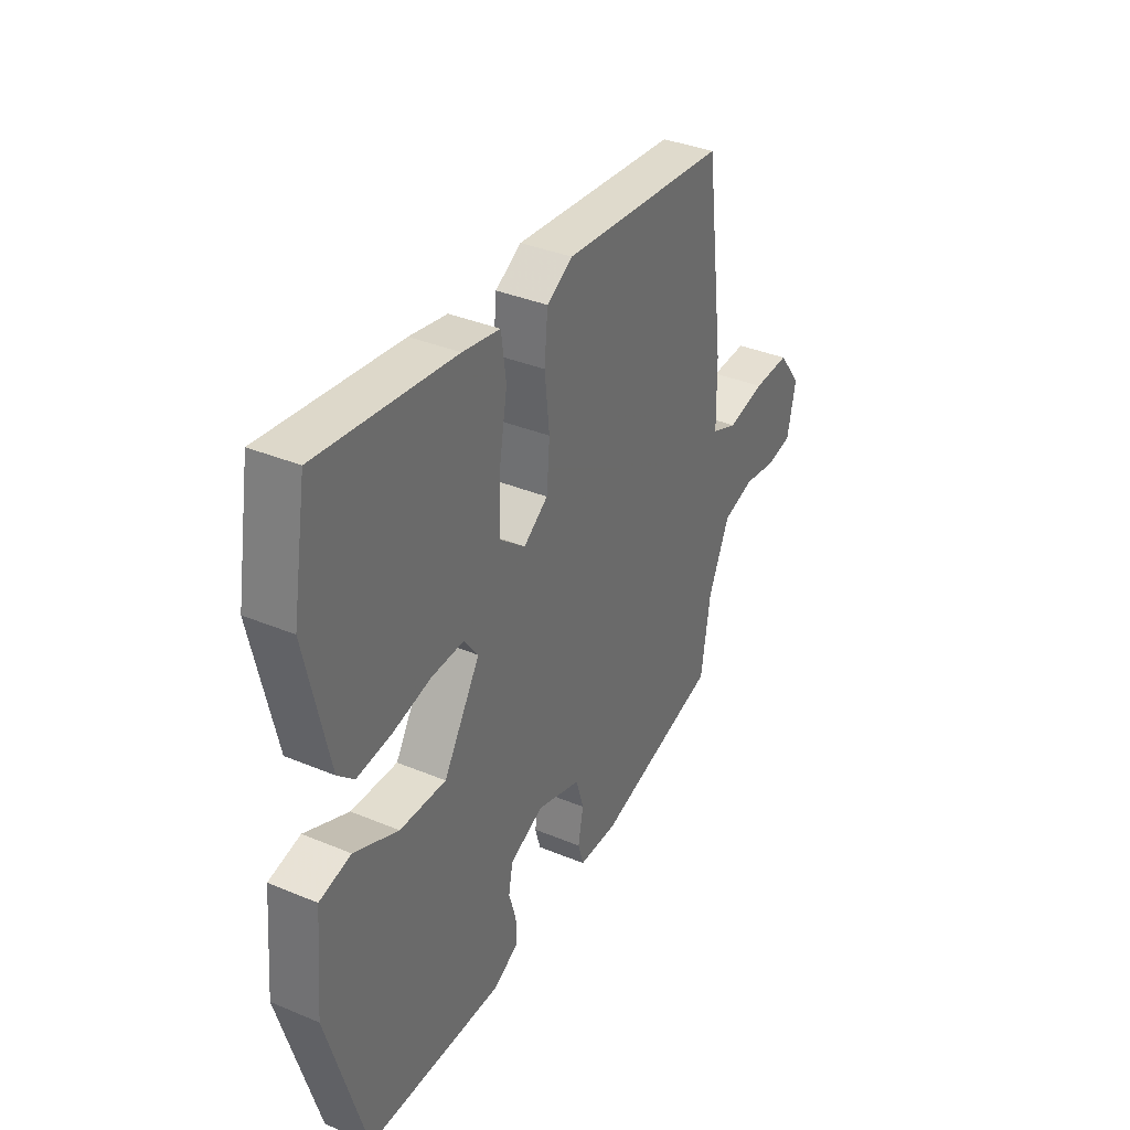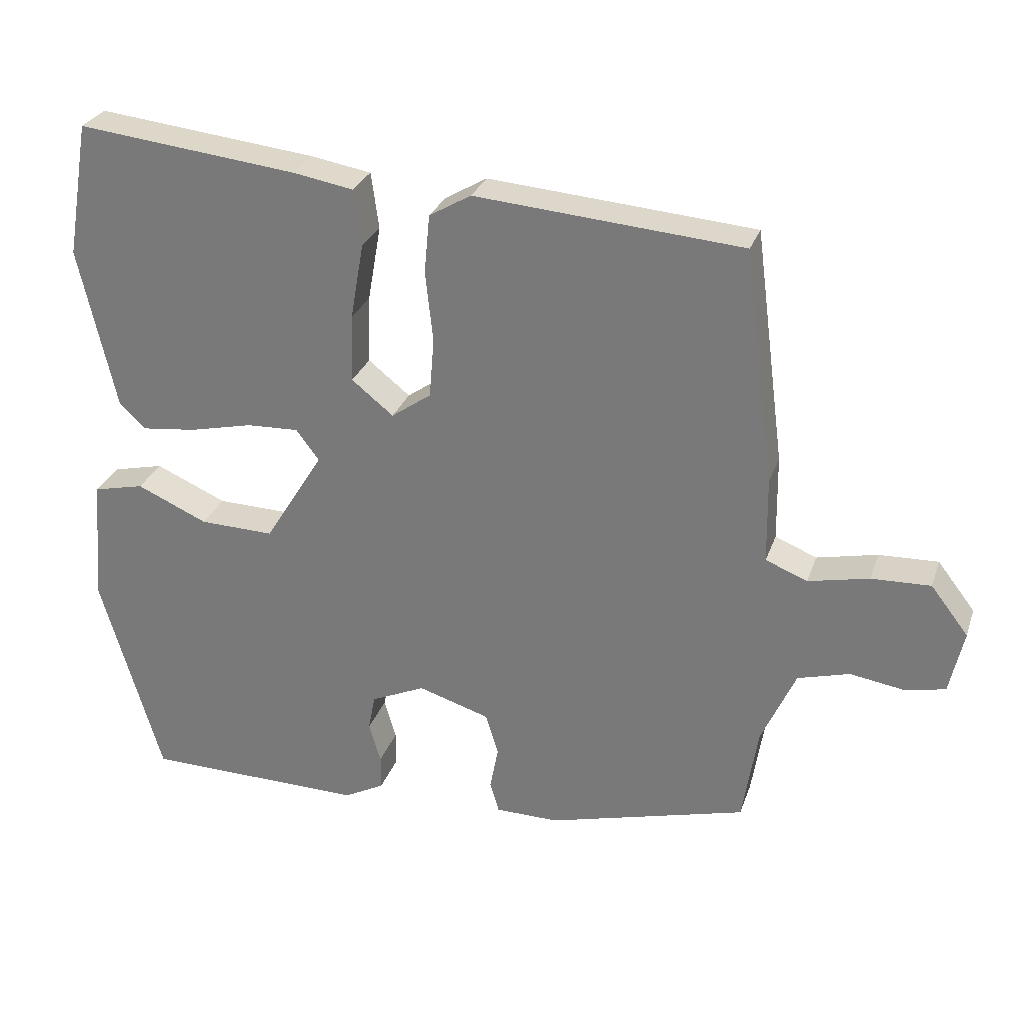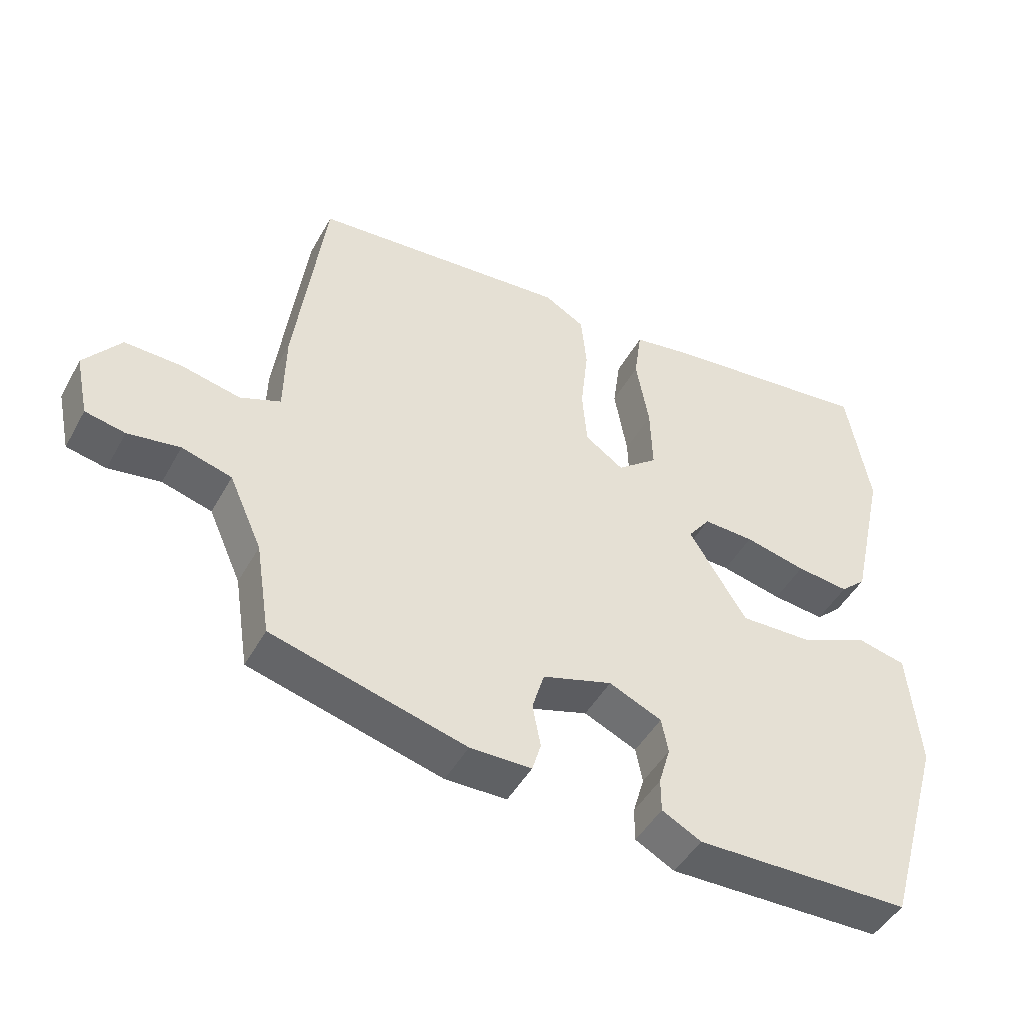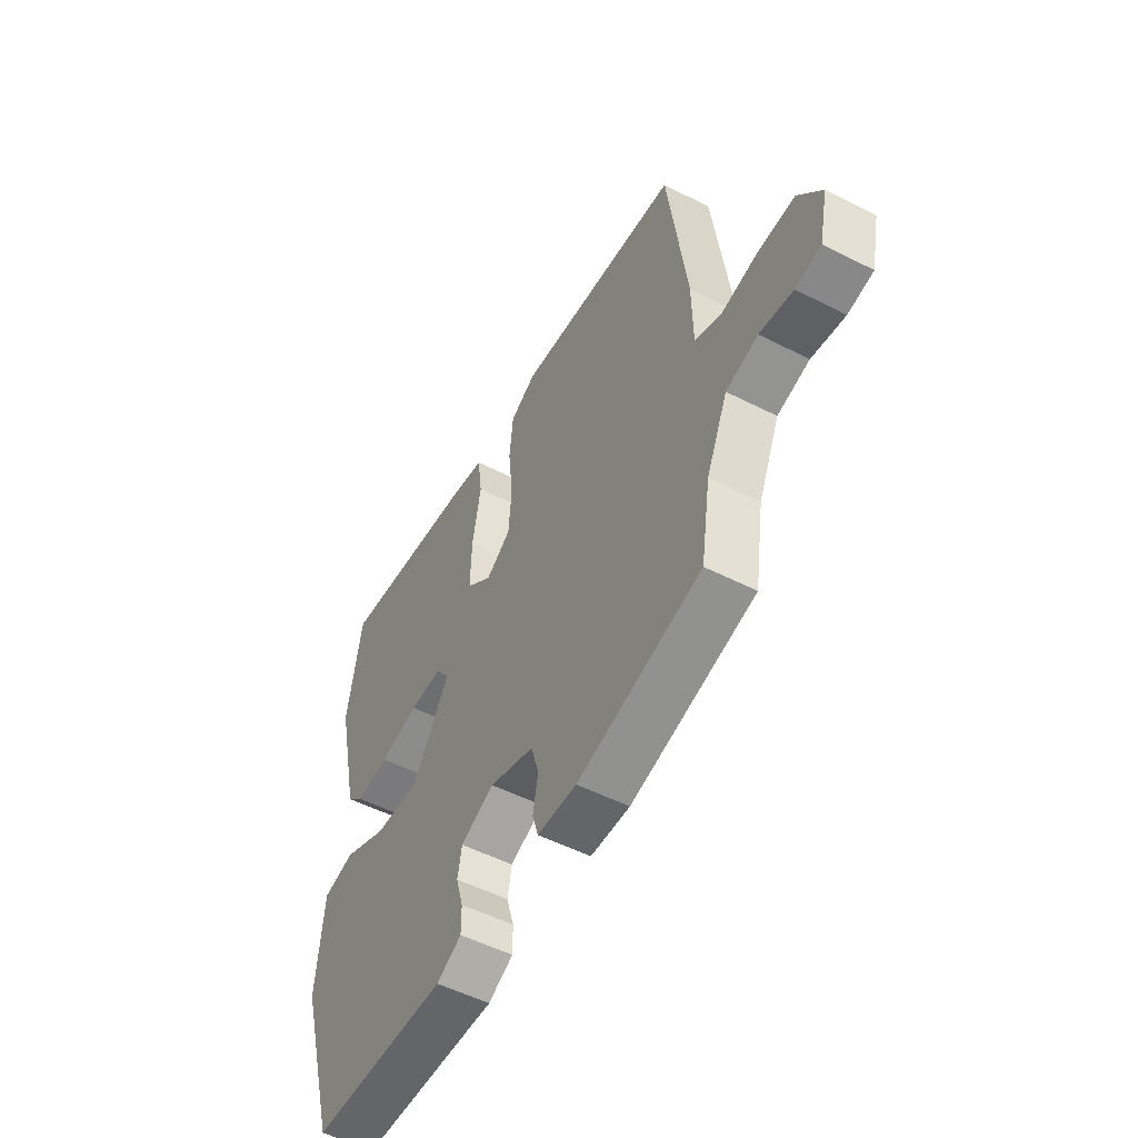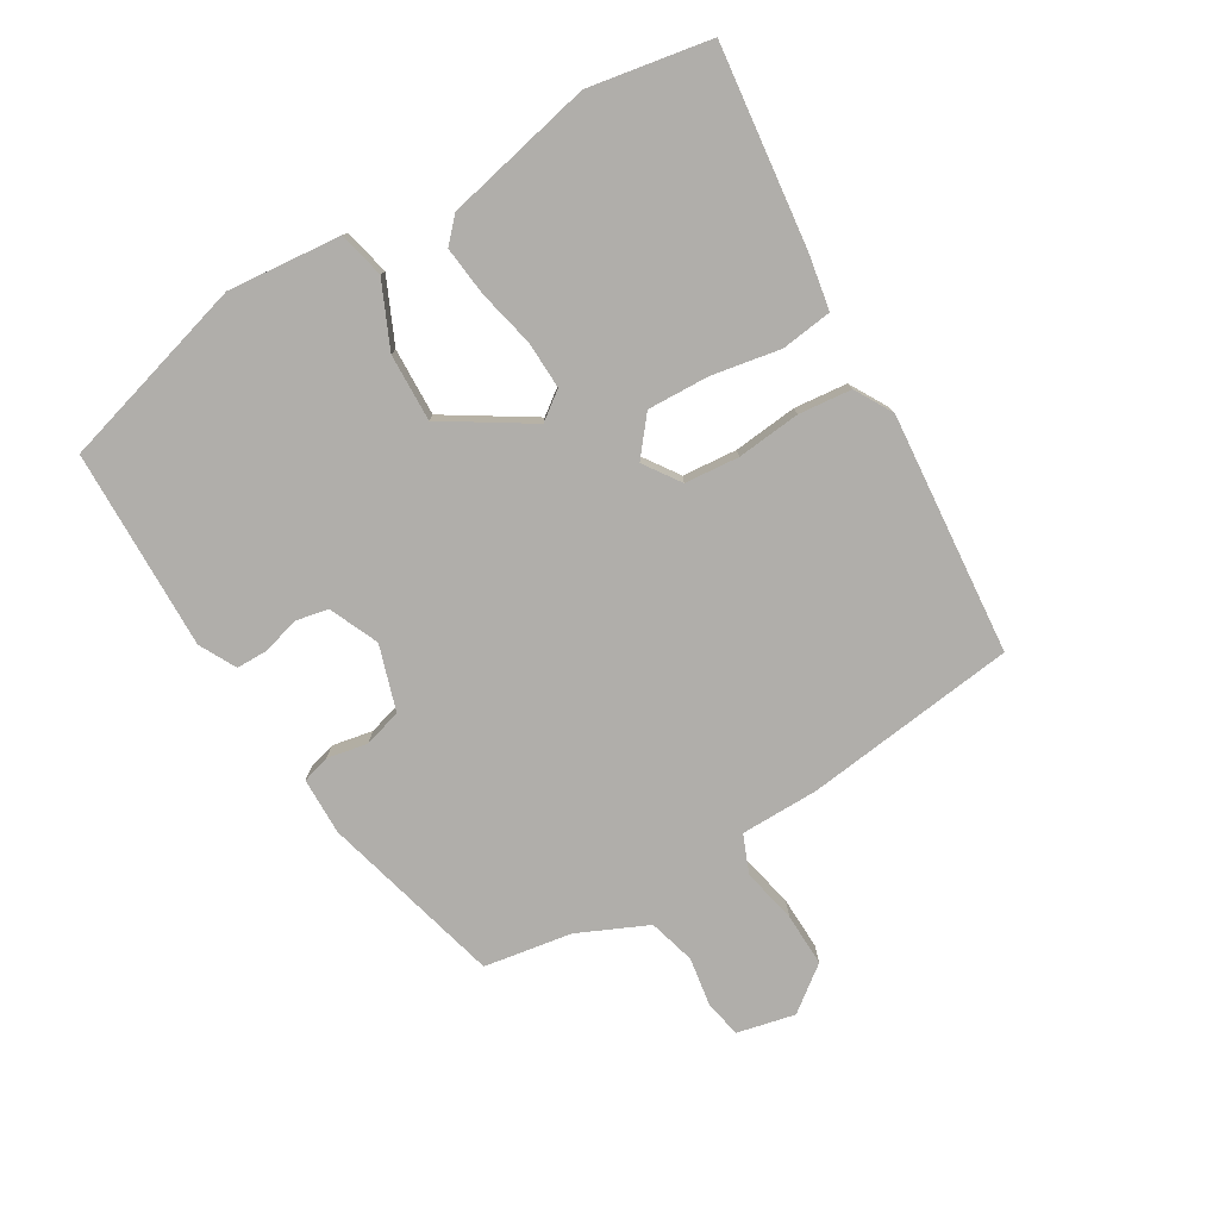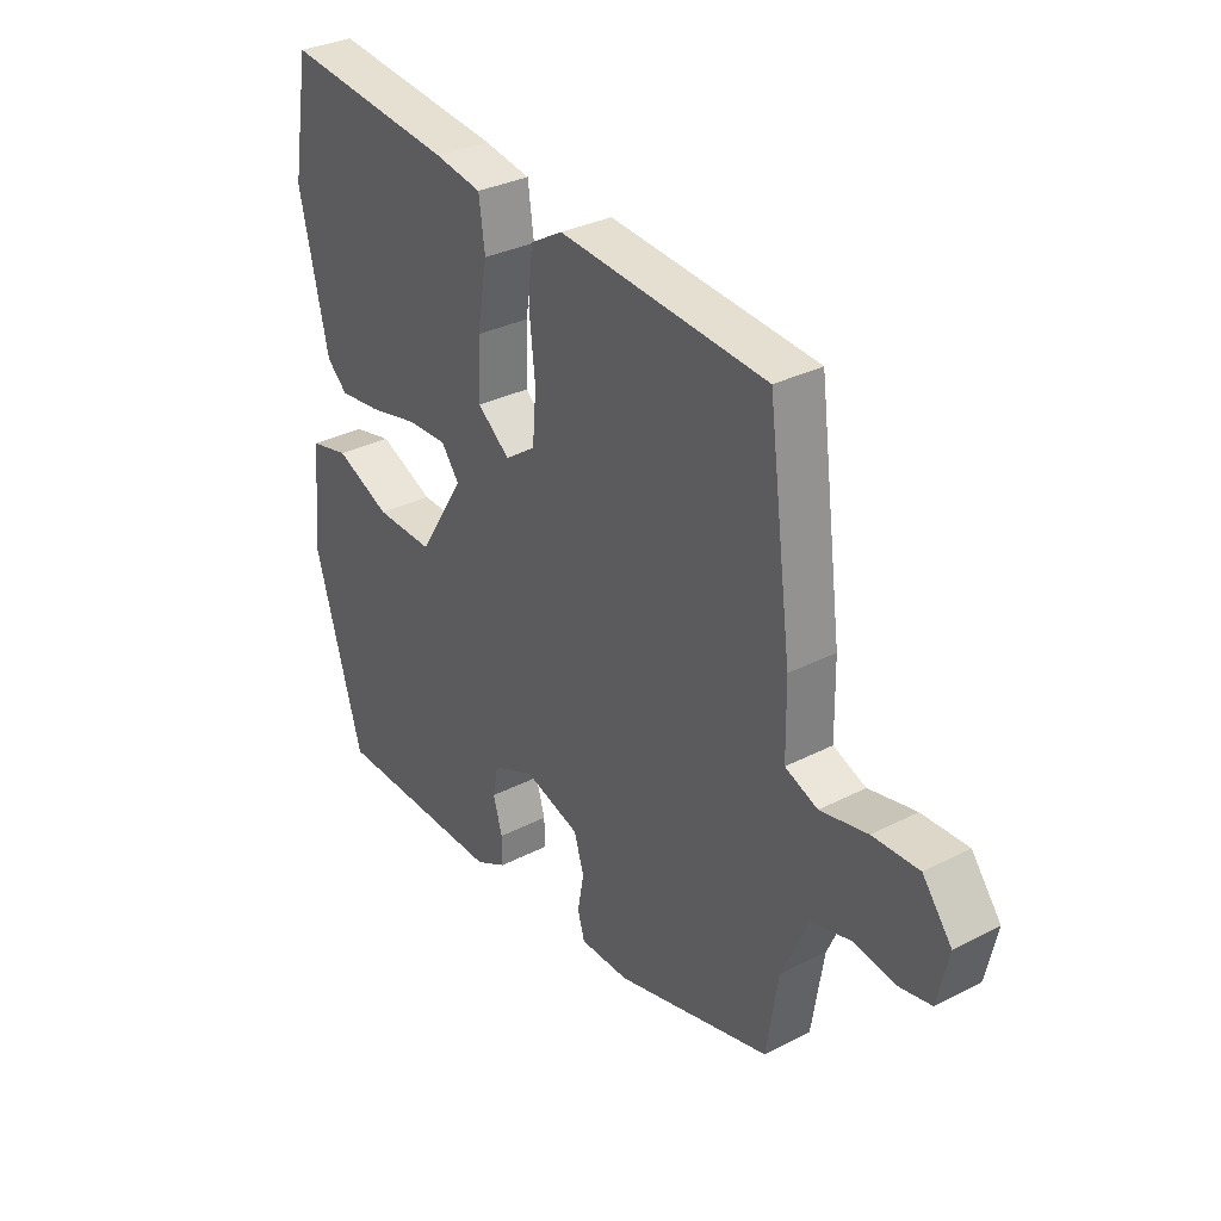
<metadata>
{"format":"obj","ext":"obj","renderer":"f3d","projection":"perspective","resolution":1024,"background":"white","views":[{"elev":36.1,"azim":-61.4,"up":"+Z"},{"elev":28.4,"azim":17.2,"up":"+Z"},{"elev":-46.7,"azim":152.3,"up":"+Z"},{"elev":-52.2,"azim":61.1,"up":"+Z"},{"elev":-77.8,"azim":-59.6,"up":"+Y"},{"elev":32.3,"azim":54.3,"up":"+Z"}]}
</metadata>
<code>
v -0.449 0.07 -0.497
v -0.537 0.07 -0.195
v -0.521 0.07 -0.015
v -0.448 0.07 0.002
v -0.346 0.07 -0.043
v -0.239 0.07 -0.046
v -0.154 0.07 0.091
v -0.187 0.07 0.135
v -0.262 0.07 0.132
v -0.353 0.07 0.111
v -0.431 0.07 0.102
v -0.469 0.07 0.137
v -0.522 0.07 0.372
v -0.489 0.07 0.566
v -0.173 0.07 0.531
v -0.086 0.07 0.516
v -0.075 0.07 0.435
v -0.094 0.07 0.326
v -0.097 0.07 0.228
v -0.037 0.07 0.18
v 0.02 0.07 0.22
v 0.027 0.07 0.306
v 0.016 0.07 0.407
v 0.024 0.07 0.491
v 0.084 0.07 0.526
v 0.467 0.07 0.495
v 0.511 0.07 0.159
v 0.513 0.07 0.035
v 0.573 0.07 0.011
v 0.66 0.07 0.03
v 0.745 0.07 0.033
v 0.799 0.07 -0.037
v 0.779 0.07 -0.129
v 0.72 0.07 -0.141
v 0.643 0.07 -0.129
v 0.569 0.07 -0.15
v 0.52 0.07 -0.26
v 0.498 0.07 -0.4
v 0.211 0.07 -0.477
v 0.12 0.07 -0.476
v 0.107 0.07 -0.432
v 0.119 0.07 -0.368
v 0.101 0.07 -0.308
v -0.002 0.07 -0.276
v -0.08 0.07 -0.311
v -0.09 0.07 -0.363
v -0.073 0.07 -0.421
v -0.073 0.07 -0.471
v -0.131 0.07 -0.502
v -0.449 0 -0.497
v -0.537 0 -0.195
v -0.521 0 -0.015
v -0.448 0 0.002
v -0.346 0 -0.043
v -0.239 0 -0.046
v -0.154 0 0.091
v -0.187 0 0.135
v -0.262 0 0.132
v -0.353 0 0.111
v -0.431 0 0.102
v -0.469 0 0.137
v -0.522 0 0.372
v -0.489 0 0.566
v -0.173 0 0.531
v -0.086 0 0.516
v -0.075 0 0.435
v -0.094 0 0.326
v -0.097 0 0.228
v -0.037 0 0.18
v 0.02 0 0.22
v 0.027 0 0.306
v 0.016 0 0.407
v 0.024 0 0.491
v 0.084 0 0.526
v 0.467 0 0.495
v 0.511 0 0.159
v 0.513 0 0.035
v 0.573 0 0.011
v 0.66 0 0.03
v 0.745 0 0.033
v 0.799 0 -0.037
v 0.779 0 -0.129
v 0.72 0 -0.141
v 0.643 0 -0.129
v 0.569 0 -0.15
v 0.52 0 -0.26
v 0.498 0 -0.4
v 0.211 0 -0.477
v 0.12 0 -0.476
v 0.107 0 -0.432
v 0.119 0 -0.368
v 0.101 0 -0.308
v -0.002 0 -0.276
v -0.08 0 -0.311
v -0.09 0 -0.363
v -0.073 0 -0.421
v -0.073 0 -0.471
v -0.131 0 -0.502
f 46 47 48 49
f 45 46 49 1
f 39 40 41 42
f 37 38 39 42
f 36 37 42 43
f 32 33 34 35
f 32 35 36
f 29 30 31 32
f 29 32 36 43
f 25 26 27 28
f 23 24 25 28
f 22 23 28
f 21 22 28
f 20 21 28 29
f 15 16 17 18
f 15 18 19
f 14 15 19
f 13 14 19
f 12 13 19 20
f 9 10 11 12
f 8 9 12 20
f 2 3 4 5
f 45 1 2 5
f 44 45 5 6
f 7 8 20 29
f 29 43 44
f 6 7 29 44
f 98 97 96 95
f 50 98 95 94
f 91 90 89 88
f 91 88 87 86
f 92 91 86 85
f 84 83 82 81
f 85 84 81
f 81 80 79 78
f 92 85 81 78
f 77 76 75 74
f 77 74 73 72
f 77 72 71
f 77 71 70
f 78 77 70 69
f 67 66 65 64
f 68 67 64
f 68 64 63
f 68 63 62
f 69 68 62 61
f 61 60 59 58
f 69 61 58 57
f 54 53 52 51
f 54 51 50 94
f 55 54 94 93
f 78 69 57 56
f 93 92 78
f 93 78 56 55
f 1 50 51 2
f 2 51 52 3
f 3 52 53 4
f 4 53 54 5
f 5 54 55 6
f 6 55 56 7
f 7 56 57 8
f 8 57 58 9
f 9 58 59 10
f 10 59 60 11
f 11 60 61 12
f 12 61 62 13
f 13 62 63 14
f 14 63 64 15
f 15 64 65 16
f 16 65 66 17
f 17 66 67 18
f 18 67 68 19
f 19 68 69 20
f 20 69 70 21
f 21 70 71 22
f 22 71 72 23
f 23 72 73 24
f 24 73 74 25
f 25 74 75 26
f 26 75 76 27
f 27 76 77 28
f 28 77 78 29
f 29 78 79 30
f 30 79 80 31
f 31 80 81 32
f 32 81 82 33
f 33 82 83 34
f 34 83 84 35
f 35 84 85 36
f 36 85 86 37
f 37 86 87 38
f 38 87 88 39
f 39 88 89 40
f 40 89 90 41
f 41 90 91 42
f 42 91 92 43
f 43 92 93 44
f 44 93 94 45
f 45 94 95 46
f 46 95 96 47
f 47 96 97 48
f 48 97 98 49
f 49 98 50 1

</code>
